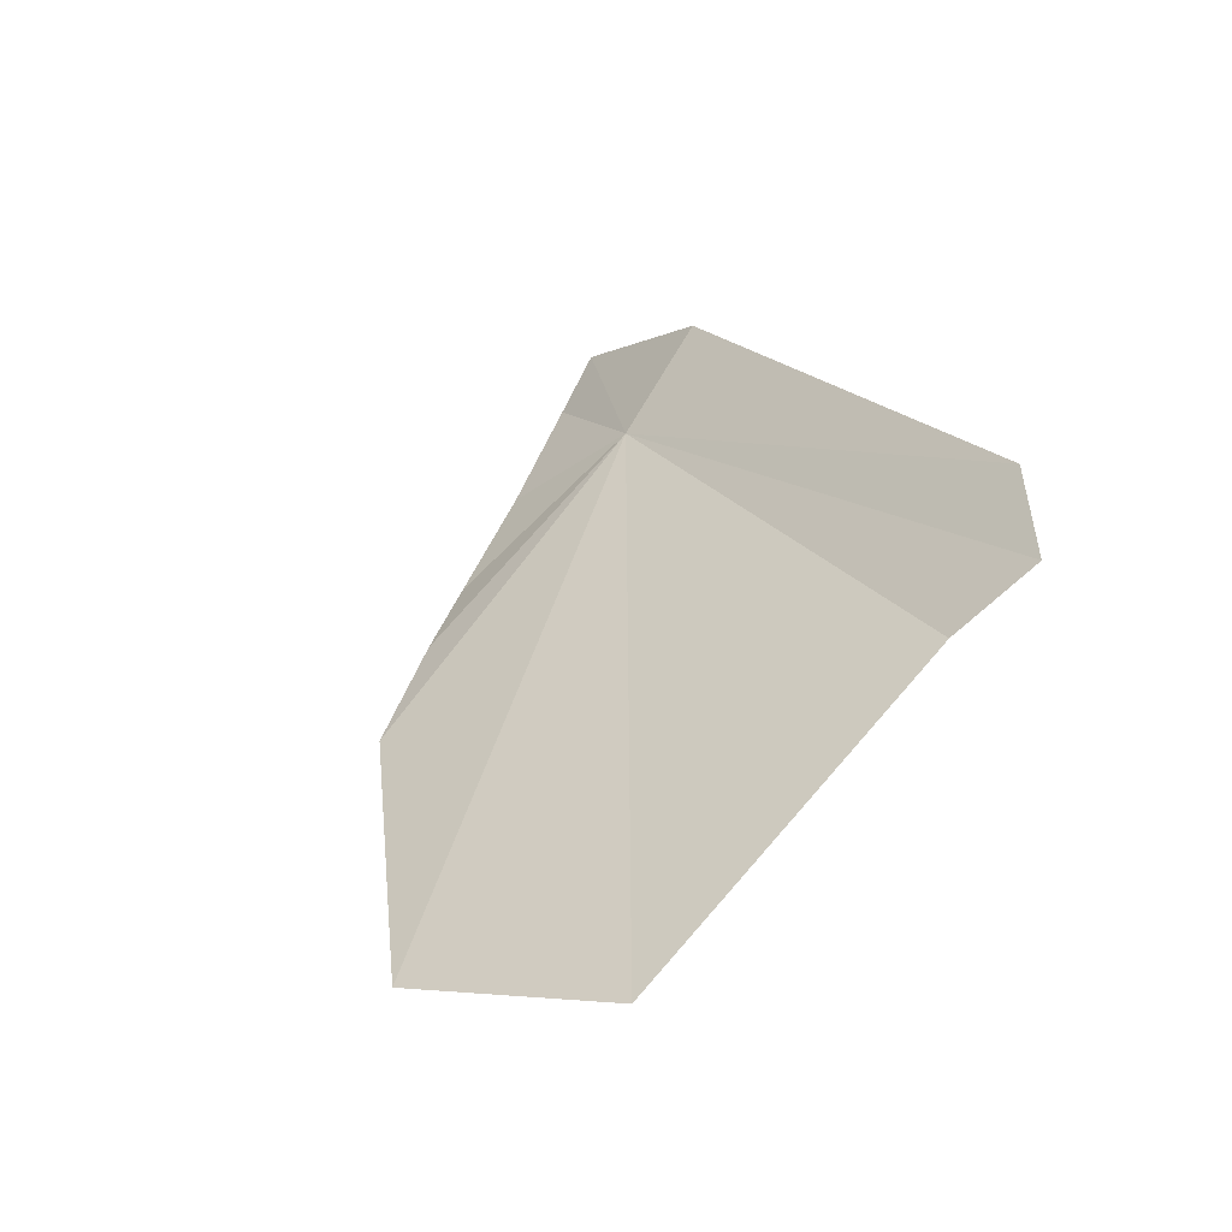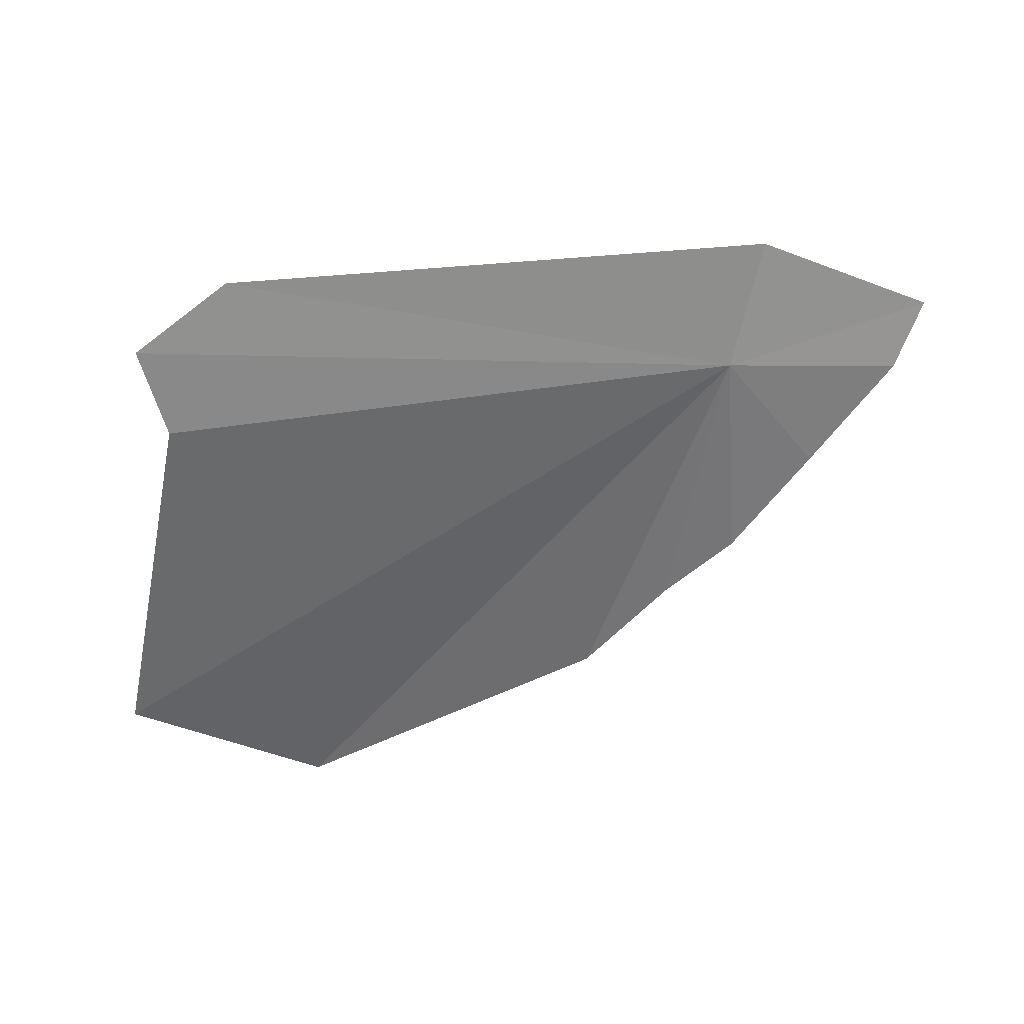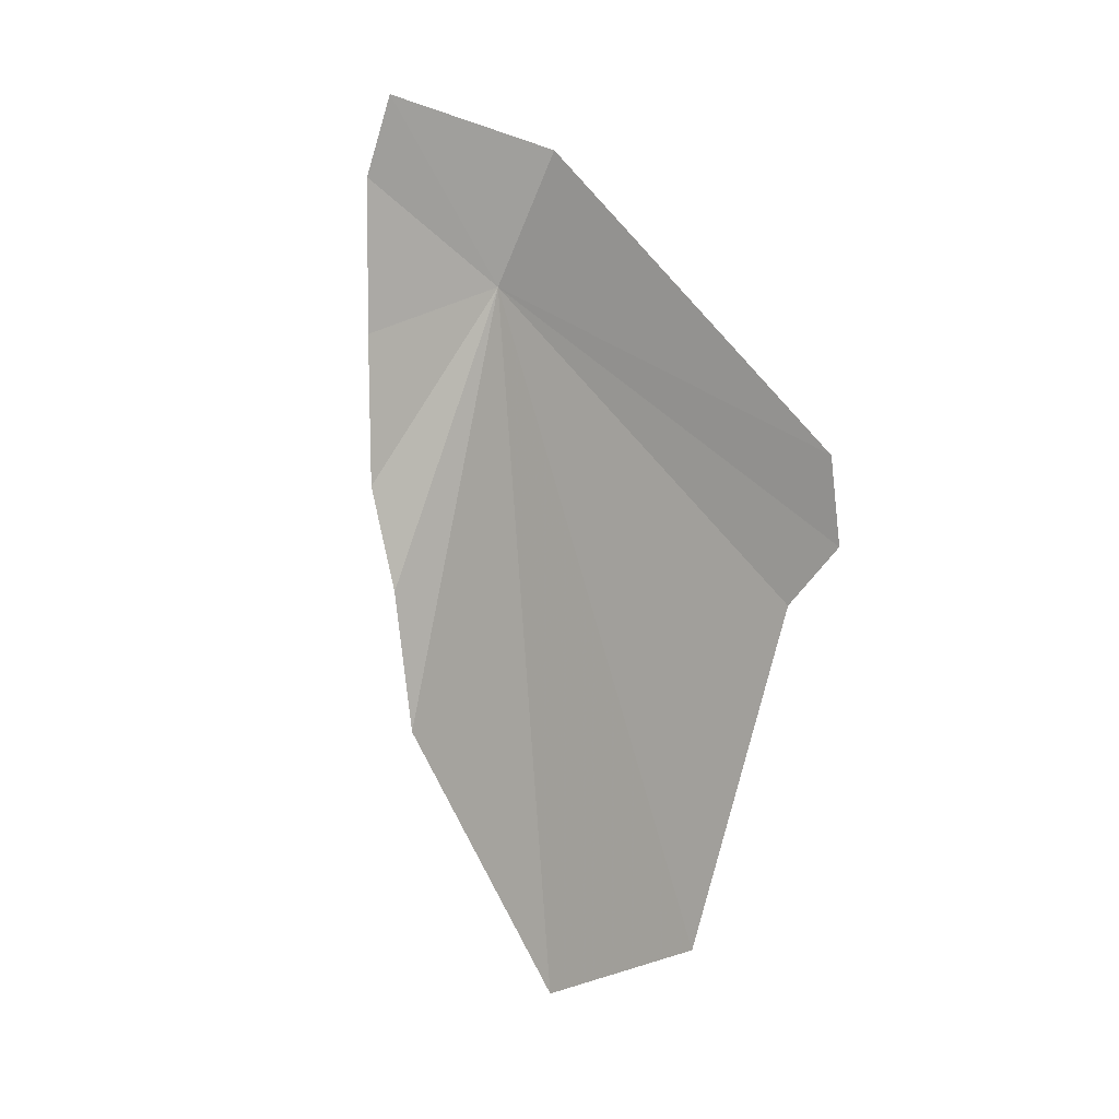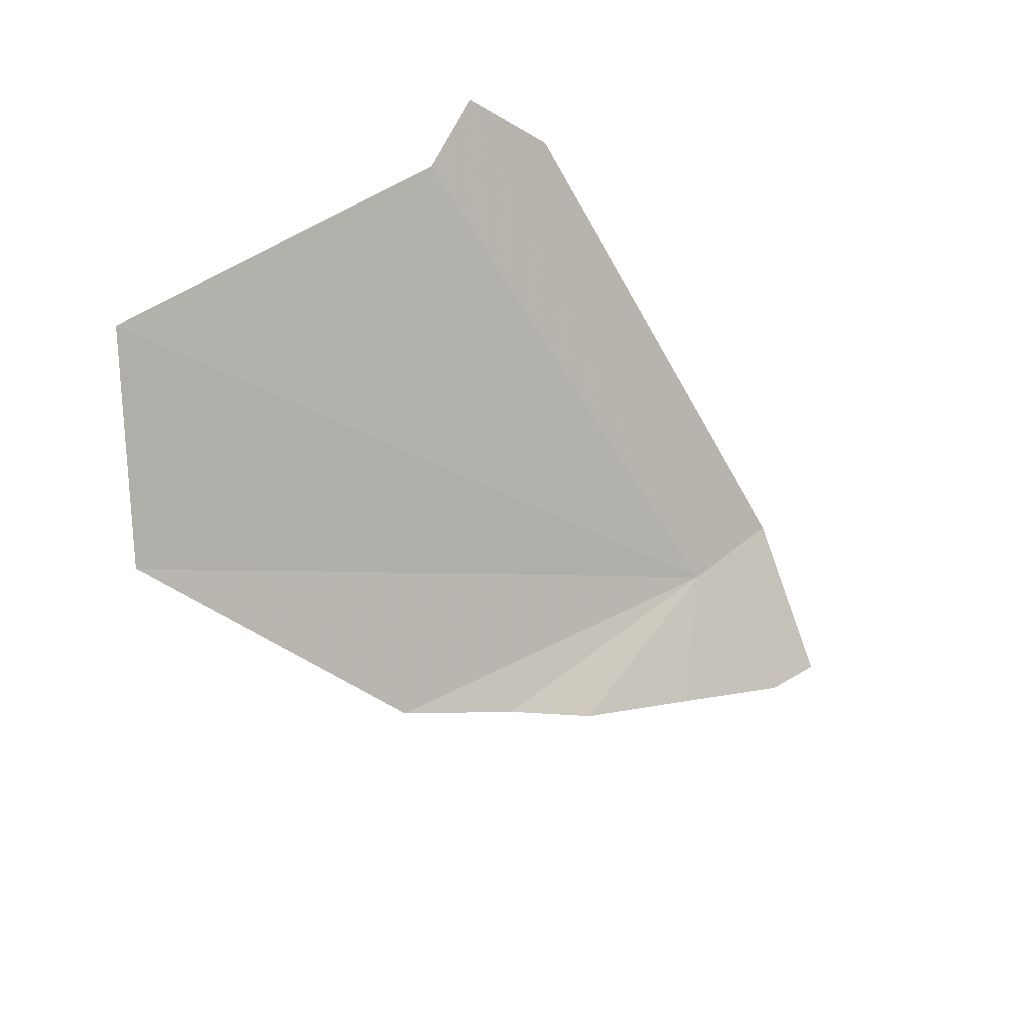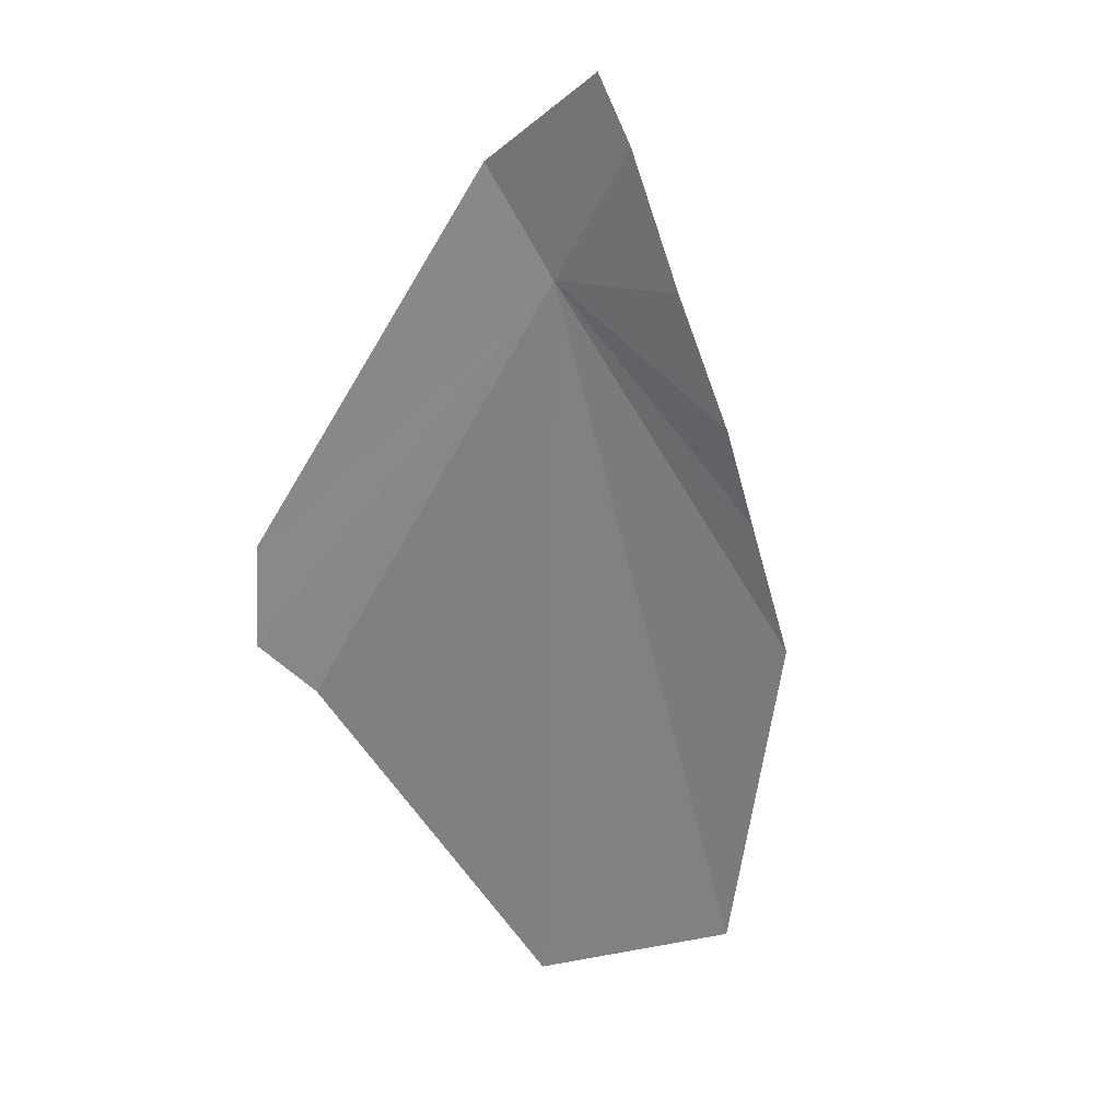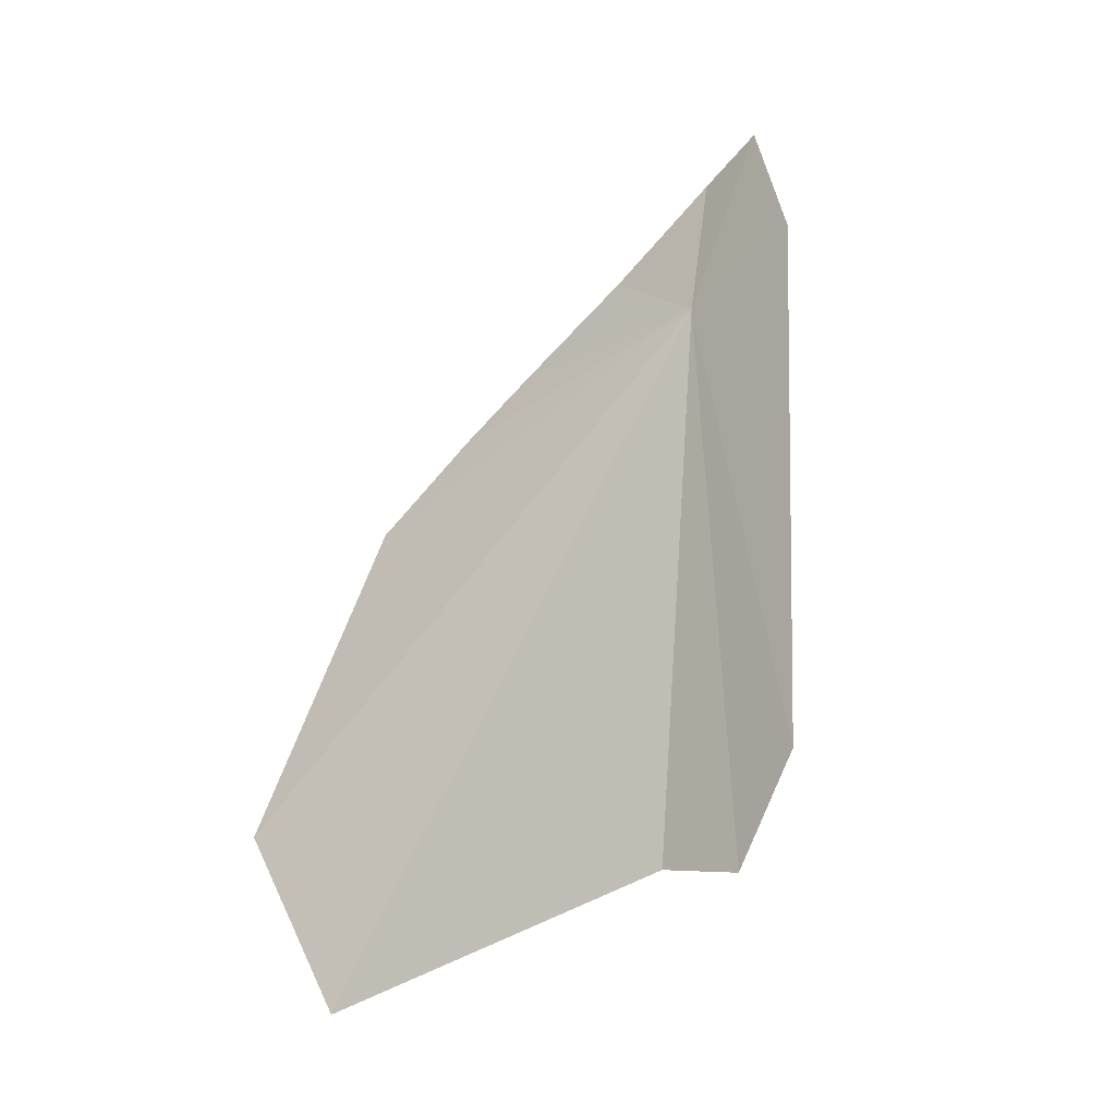
<metadata>
{"format":"obj","ext":"obj","renderer":"f3d","projection":"perspective","resolution":1024,"background":"white","views":[{"elev":12.4,"azim":-107.2,"up":"+Y"},{"elev":-16.7,"azim":5.0,"up":"+Y"},{"elev":-47.0,"azim":130.7,"up":"+Z"},{"elev":-69.5,"azim":-50.4,"up":"+Y"},{"elev":-41.0,"azim":71.9,"up":"+Y"},{"elev":54.8,"azim":-77.3,"up":"+Y"}]}
</metadata>
<code>
v 14.81 32.9 -8.502
v 17.01 32.9 -8.711
v 17.41 33.59 -8.182
v 8.484 28.27 -12.97
v 12.64 29.71 -12.21
v 13.85 30.51 -11.33
v 14.8 31 -10.66
v 15.29 34.2 -7.441
v 7.157 32.57 -6.517
v 7.417 31.77 -7.388
v 15.9 31.92 -9.667
v 8.379 33.35 -6.183
v 6.093 28.78 -11.17
f 1 3 2
f 1 5 4
f 1 6 5
f 1 7 6
f 1 8 3
f 1 10 9
f 1 11 7
f 1 9 12
f 1 4 13
f 1 13 10
f 1 12 8
f 1 2 11

</code>
